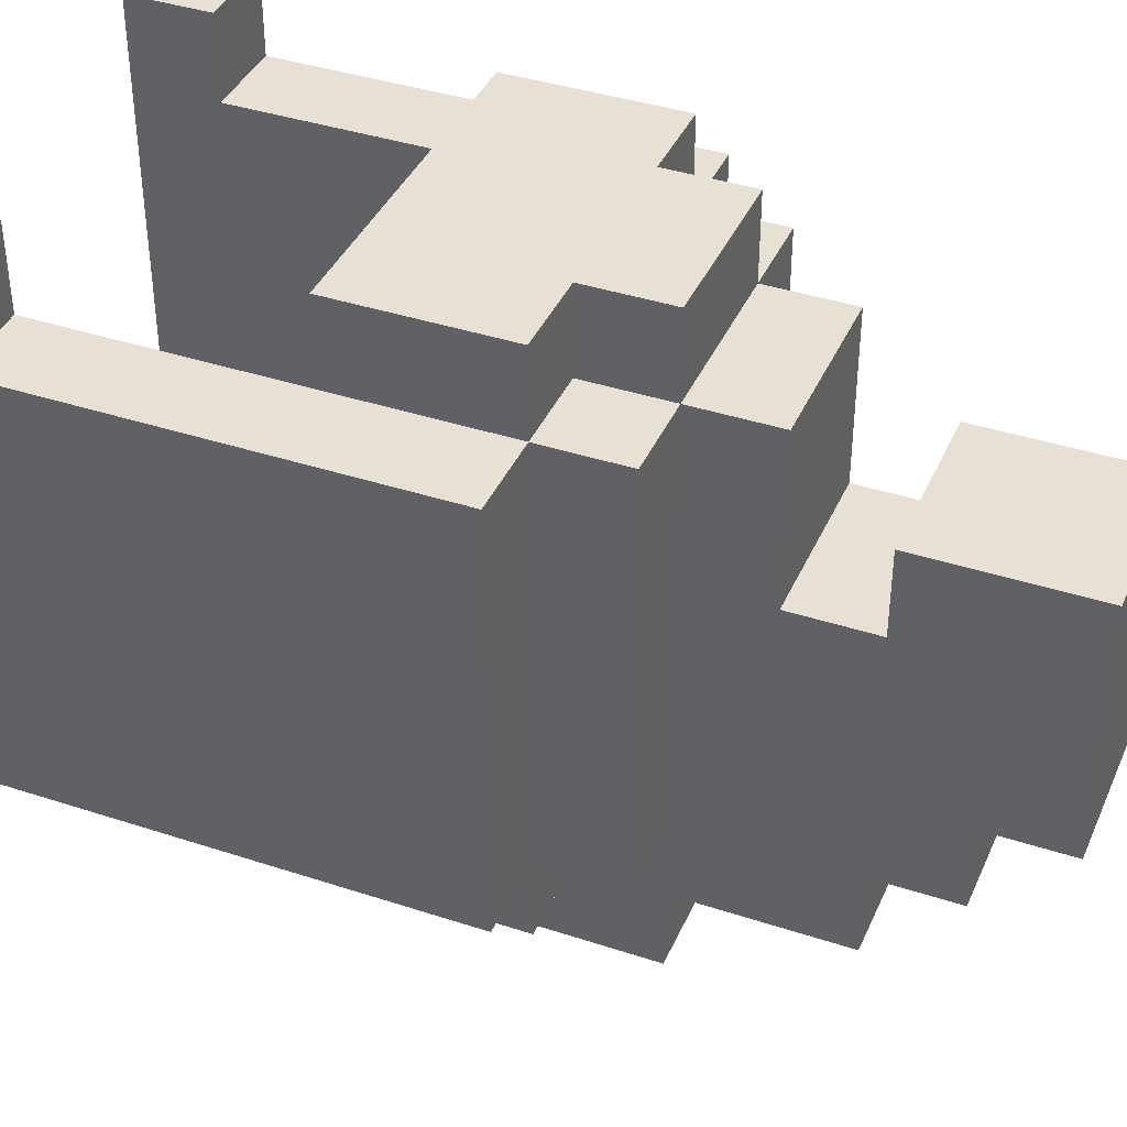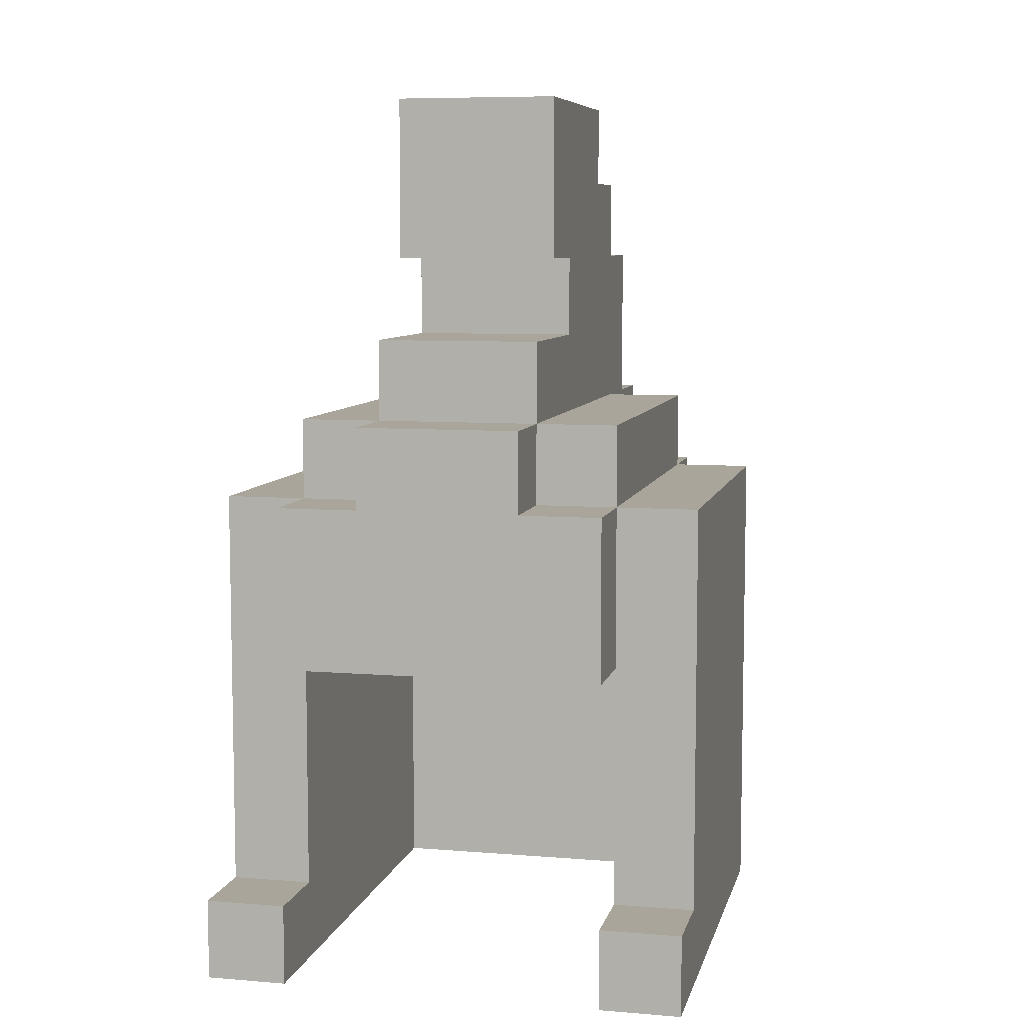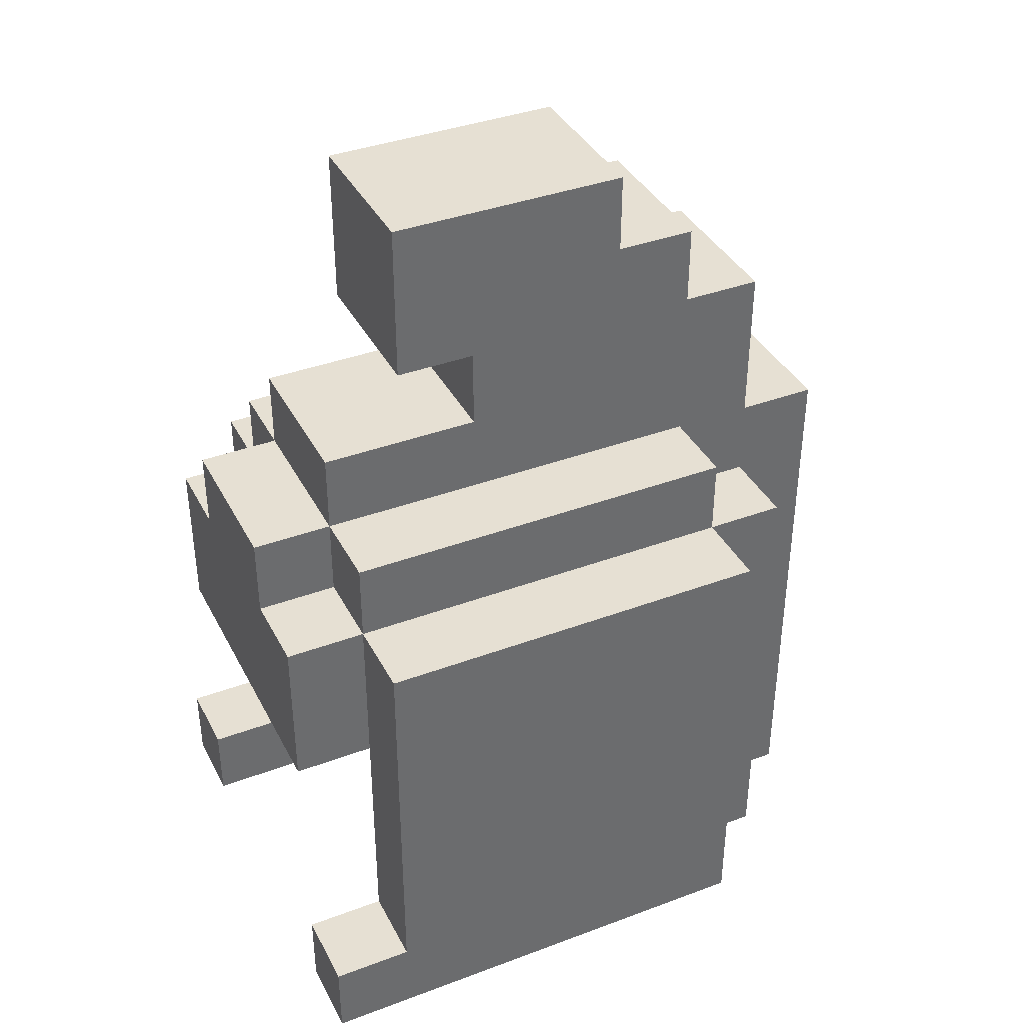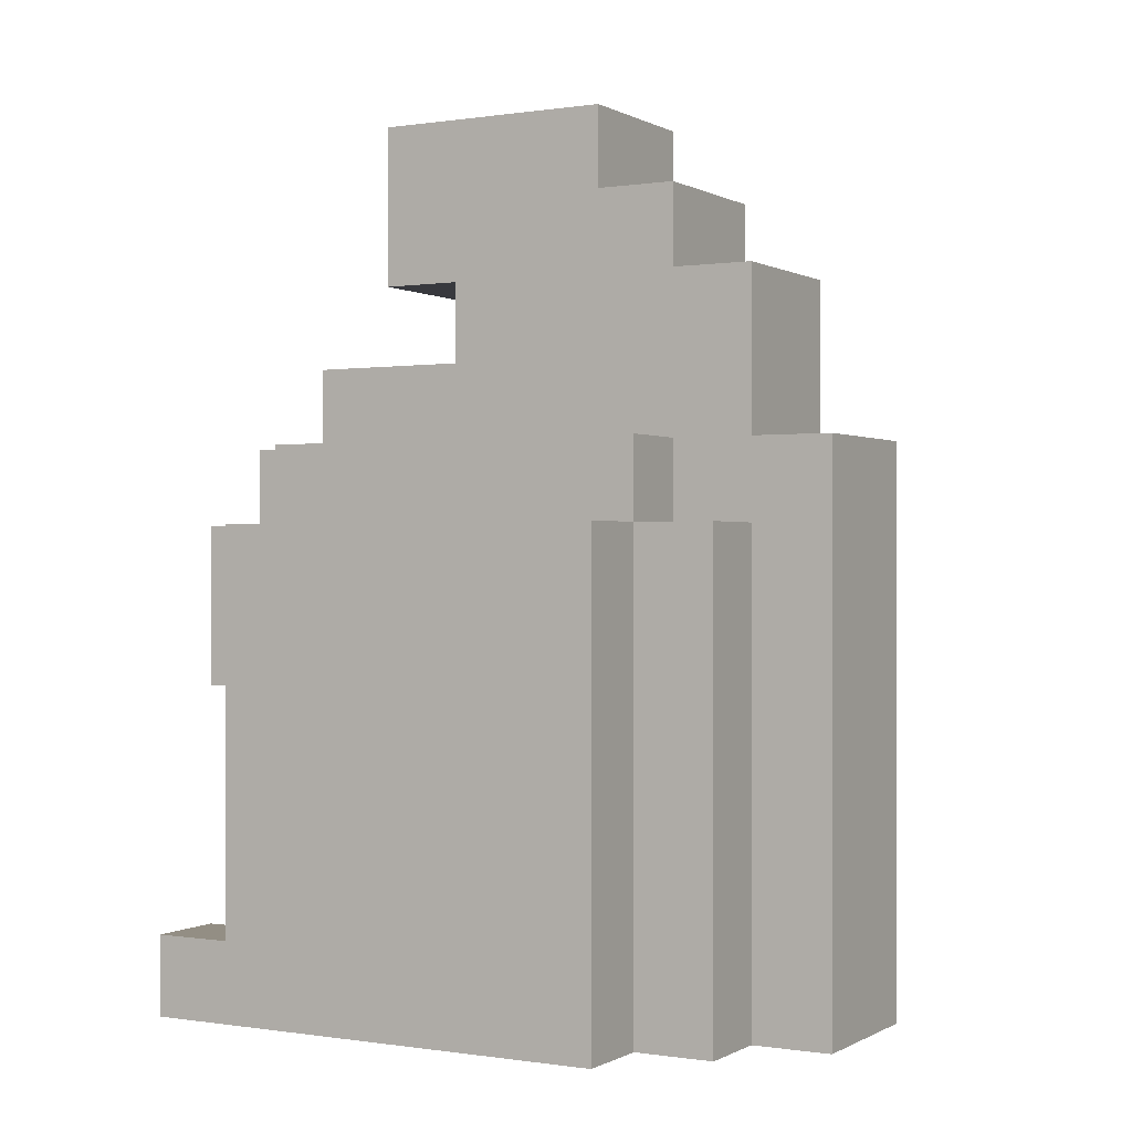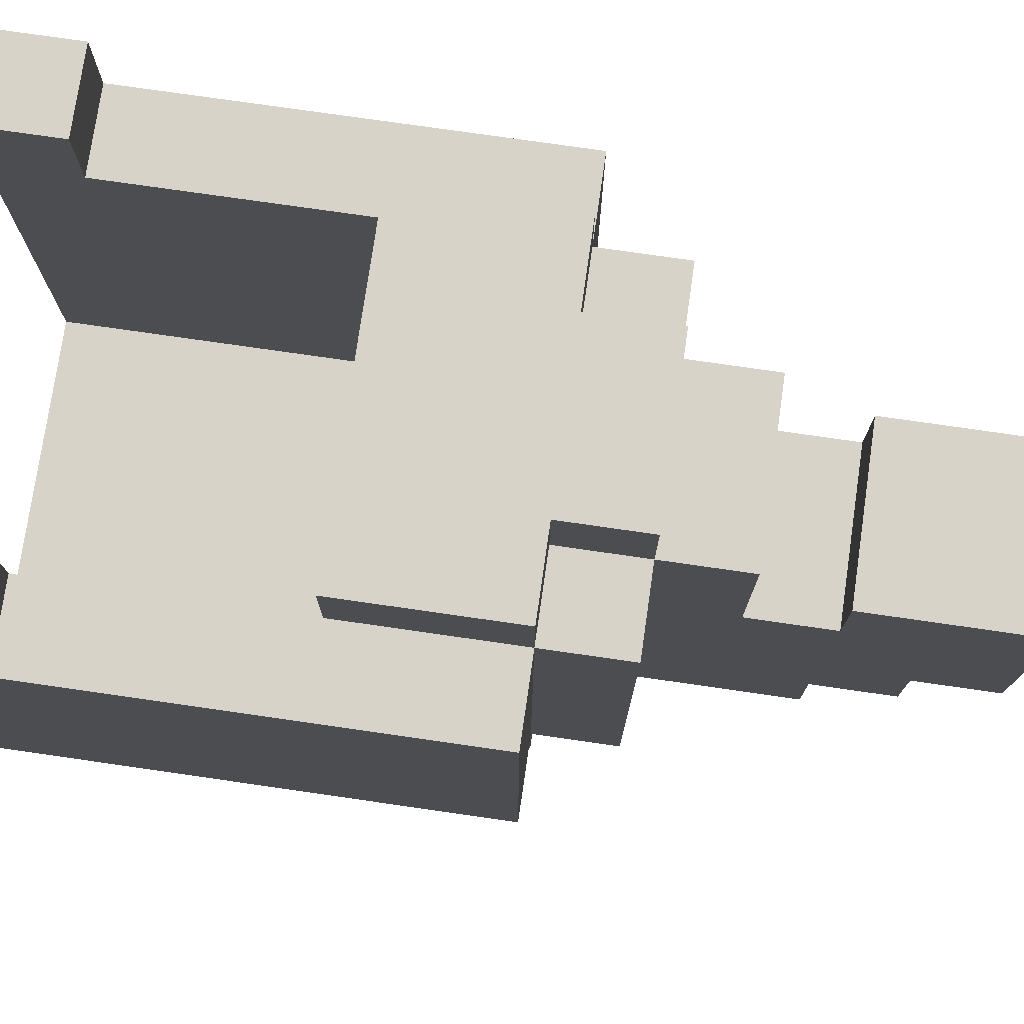
<metadata>
{"format":"obj","ext":"obj","renderer":"f3d","projection":"perspective","resolution":1024,"background":"white","views":[{"elev":39.3,"azim":112.3,"up":"+Z"},{"elev":7.5,"azim":13.0,"up":"+Y"},{"elev":38.4,"azim":64.8,"up":"+Y"},{"elev":0.0,"azim":119.3,"up":"+Y"},{"elev":76.1,"azim":98.2,"up":"+Z"}]}
</metadata>
<code>
o helm_med_2d_du
v -0.3 2.6 0.4
v -0.3 2.6 0.1
v -0.3 2.6 -0.2
v -0.3 2.7 0.4
v -0.3 2.7 0.3
v -0.3 2.7 0.1
v -0.3 2.7 0
v -0.3 2.8 0
v -0.3 2.8 -0.1
v -0.3 3 -0.1
v -0.3 3 -0.2
v -0.3 3.2 0.3
v -0.3 3.2 -0.2
v -0.2 2.6 -0.2
v -0.2 2.6 -0.3
v -0.2 3 0.4
v -0.2 3 0.3
v -0.2 3 -0.2
v -0.2 3 -0.3
v -0.2 3.2 0.4
v -0.2 3.2 0.3
v -0.2 3.2 -0.2
v -0.2 3.2 -0.3
v -0.2 3.3 0.3
v -0.2 3.3 -0.2
v -0.1 2.6 -0.3
v -0.1 2.6 -0.4
v -0.1 3 -0.3
v -0.1 3.2 0.4
v -0.1 3.2 0.3
v -0.1 3.2 -0.2
v -0.1 3.2 -0.3
v -0.1 3.3 0.4
v -0.1 3.3 0.3
v -0.1 3.3 -0.2
v -0.1 3.3 -0.3
v -0.1 3.3 -0.4
v -0.1 3.4 0.3
v -0.1 3.4 0.1
v -0.1 3.4 0
v -0.1 3.4 -0.2
v -0.1 3.5 0.2
v -0.1 3.5 0.1
v -0.1 3.5 0
v -0.1 3.5 -0.2
v -0.1 3.5 -0.3
v -0.1 3.6 -0.1
v -0.1 3.6 -0.2
v -0.1 3.7 0.2
v -0.1 3.7 -0.1
v 0.2 2.6 0.4
v 0.2 2.6 0.1
v 0.2 2.6 -0.2
v 0.2 2.7 0.4
v 0.2 2.7 0.3
v 0.2 2.7 0.1
v 0.2 2.7 0
v 0.2 2.8 0
v 0.2 2.8 -0.1
v 0.2 3 0.3
v 0.2 3 -0.1
v 0.2 3 -0.2
v 0.2 3.1 0.3
v 0.2 3.1 0.2
v 0.2 3.2 0.2
v 0.2 3.2 -0.2
v -0.2 2.6 0.4
v -0.2 2.6 0.1
v -0.2 2.6 -0.2
v -0.2 2.7 0.4
v -0.2 2.7 0.3
v -0.2 2.7 0.1
v -0.2 2.7 0
v -0.2 2.8 0
v -0.2 2.8 -0.1
v -0.2 3 0.3
v -0.2 3 -0.1
v -0.2 3 -0.2
v -0.2 3.1 0.3
v -0.2 3.1 0.2
v -0.2 3.2 0.2
v -0.2 3.2 -0.2
v 0.1 2.6 -0.3
v 0.1 2.6 -0.4
v 0.1 3 -0.3
v 0.1 3.2 0.4
v 0.1 3.2 0.3
v 0.1 3.2 -0.2
v 0.1 3.2 -0.3
v 0.1 3.3 0.4
v 0.1 3.3 0.3
v 0.1 3.3 -0.2
v 0.1 3.3 -0.3
v 0.1 3.3 -0.4
v 0.1 3.4 0.3
v 0.1 3.4 0.1
v 0.1 3.4 0
v 0.1 3.4 -0.2
v 0.1 3.5 0.2
v 0.1 3.5 0.1
v 0.1 3.5 0
v 0.1 3.5 -0.2
v 0.1 3.5 -0.3
v 0.1 3.6 -0.1
v 0.1 3.6 -0.2
v 0.1 3.7 0.2
v 0.1 3.7 -0.1
v 0.2 2.6 -0.2
v 0.2 2.6 -0.3
v 0.2 3 0.4
v 0.2 3 0.3
v 0.2 3 -0.2
v 0.2 3 -0.3
v 0.2 3.2 0.4
v 0.2 3.2 0.3
v 0.2 3.2 -0.2
v 0.2 3.2 -0.3
v 0.2 3.3 0.3
v 0.2 3.3 -0.2
v 0.3 2.6 0.4
v 0.3 2.6 0.1
v 0.3 2.6 -0.2
v 0.3 2.7 0.4
v 0.3 2.7 0.3
v 0.3 2.7 0.1
v 0.3 2.7 0
v 0.3 2.8 0
v 0.3 2.8 -0.1
v 0.3 3 -0.1
v 0.3 3 -0.2
v 0.3 3.2 0.3
v 0.3 3.2 -0.2
v -0.3 2.6 0.4
v -0.3 2.7 0.4
v -0.2 2.6 0.4
v -0.2 2.7 0.4
v -0.2 3 0.4
v -0.2 3.2 0.4
v -0.1 3.2 0.4
v -0.1 3.3 0.4
v 0.1 3.2 0.4
v 0.1 3.3 0.4
v 0.2 2.6 0.4
v 0.2 2.7 0.4
v 0.2 3 0.4
v 0.2 3.2 0.4
v 0.3 2.6 0.4
v 0.3 2.7 0.4
v -0.3 2.7 0.3
v -0.3 3.2 0.3
v -0.2 2.7 0.3
v -0.2 3 0.3
v -0.2 3.2 0.3
v -0.2 3.3 0.3
v -0.1 3.2 0.3
v -0.1 3.3 0.3
v -0.1 3.4 0.3
v 0.1 3.2 0.3
v 0.1 3.3 0.3
v 0.1 3.4 0.3
v 0.2 2.7 0.3
v 0.2 3 0.3
v 0.2 3.2 0.3
v 0.2 3.3 0.3
v 0.3 2.7 0.3
v 0.3 3.2 0.3
v -0.1 3.5 0.2
v -0.1 3.7 0.2
v 0.1 3.5 0.2
v 0.1 3.7 0.2
v -0.1 3.4 0.1
v -0.1 3.5 0.1
v 0.1 3.4 0.1
v 0.1 3.5 0.1
v -0.2 2.6 -0.2
v -0.2 3 -0.2
v -0.2 3.2 -0.2
v 0.2 2.6 -0.2
v 0.2 3 -0.2
v 0.2 3.2 -0.2
v -0.2 3 0.3
v -0.2 3.1 0.3
v -0.1 3.1 0.3
v 0.1 3.1 0.3
v 0.2 3 0.3
v 0.2 3.1 0.3
v -0.2 3.1 0.2
v -0.2 3.2 0.2
v -0.1 3.1 0.2
v -0.1 3.2 0.2
v 0.1 3.1 0.2
v 0.1 3.2 0.2
v 0.2 3.1 0.2
v 0.2 3.2 0.2
v -0.1 3.6 -0.1
v -0.1 3.7 -0.1
v 0.1 3.6 -0.1
v 0.1 3.7 -0.1
v -0.3 2.6 -0.2
v -0.3 3 -0.2
v -0.3 3.2 -0.2
v -0.2 2.6 -0.2
v -0.2 3 -0.2
v -0.2 3.2 -0.2
v -0.2 3.3 -0.2
v -0.1 3.2 -0.2
v -0.1 3.3 -0.2
v -0.1 3.5 -0.2
v -0.1 3.6 -0.2
v 0.1 3.2 -0.2
v 0.1 3.3 -0.2
v 0.1 3.5 -0.2
v 0.1 3.6 -0.2
v 0.2 2.6 -0.2
v 0.2 3 -0.2
v 0.2 3.2 -0.2
v 0.2 3.3 -0.2
v 0.3 2.6 -0.2
v 0.3 3 -0.2
v 0.3 3.2 -0.2
v -0.2 2.6 -0.3
v -0.2 3 -0.3
v -0.2 3.2 -0.3
v -0.1 2.6 -0.3
v -0.1 3 -0.3
v -0.1 3.2 -0.3
v -0.1 3.3 -0.3
v -0.1 3.5 -0.3
v 0.1 2.6 -0.3
v 0.1 3 -0.3
v 0.1 3.2 -0.3
v 0.1 3.3 -0.3
v 0.1 3.5 -0.3
v 0.2 2.6 -0.3
v 0.2 3 -0.3
v 0.2 3.2 -0.3
v -0.1 2.6 -0.4
v -0.1 3.3 -0.4
v 0.1 2.6 -0.4
v 0.1 3.3 -0.4
v -0.3 2.6 0.4
v -0.2 2.6 0.4
v 0.2 2.6 0.4
v 0.3 2.6 0.4
v -0.3 2.6 0.1
v -0.2 2.6 0.1
v 0.2 2.6 0.1
v 0.3 2.6 0.1
v -0.3 2.6 -0.2
v -0.2 2.6 -0.2
v 0.2 2.6 -0.2
v 0.3 2.6 -0.2
v -0.2 2.6 -0.3
v -0.1 2.6 -0.3
v 0.1 2.6 -0.3
v 0.2 2.6 -0.3
v -0.1 2.6 -0.4
v 0.1 2.6 -0.4
v -0.2 3 0.4
v 0.2 3 0.4
v -0.2 3 0.3
v 0.2 3 0.3
v -0.2 3.1 0.3
v -0.1 3.1 0.3
v 0.1 3.1 0.3
v 0.2 3.1 0.3
v -0.2 3.1 0.2
v -0.1 3.1 0.2
v 0.1 3.1 0.2
v 0.2 3.1 0.2
v -0.2 3.2 0.2
v -0.1 3.2 0.2
v 0.1 3.2 0.2
v 0.2 3.2 0.2
v -0.2 3.2 -0.2
v 0.2 3.2 -0.2
v -0.1 3.5 0.2
v 0.1 3.5 0.2
v -0.1 3.5 0.1
v 0.1 3.5 0.1
v -0.3 2.7 0.4
v -0.2 2.7 0.4
v 0.2 2.7 0.4
v 0.3 2.7 0.4
v -0.3 2.7 0.3
v -0.2 2.7 0.3
v 0.2 2.7 0.3
v 0.3 2.7 0.3
v -0.2 3.2 0.4
v -0.1 3.2 0.4
v 0.1 3.2 0.4
v 0.2 3.2 0.4
v -0.3 3.2 0.3
v -0.2 3.2 0.3
v -0.1 3.2 0.3
v 0.1 3.2 0.3
v 0.2 3.2 0.3
v 0.3 3.2 0.3
v -0.3 3.2 -0.2
v -0.2 3.2 -0.2
v -0.1 3.2 -0.2
v 0.1 3.2 -0.2
v 0.2 3.2 -0.2
v 0.3 3.2 -0.2
v -0.2 3.2 -0.3
v -0.1 3.2 -0.3
v 0.1 3.2 -0.3
v 0.2 3.2 -0.3
v -0.1 3.3 0.4
v 0.1 3.3 0.4
v -0.2 3.3 0.3
v -0.1 3.3 0.3
v 0.1 3.3 0.3
v 0.2 3.3 0.3
v -0.2 3.3 -0.2
v -0.1 3.3 -0.2
v 0.1 3.3 -0.2
v 0.2 3.3 -0.2
v -0.1 3.3 -0.3
v 0.1 3.3 -0.3
v -0.1 3.3 -0.4
v 0.1 3.3 -0.4
v -0.1 3.4 0.3
v 0.1 3.4 0.3
v -0.1 3.4 0.1
v 0.1 3.4 0.1
v -0.1 3.5 -0.2
v 0.1 3.5 -0.2
v -0.1 3.5 -0.3
v 0.1 3.5 -0.3
v -0.1 3.6 -0.1
v 0.1 3.6 -0.1
v -0.1 3.6 -0.2
v 0.1 3.6 -0.2
v -0.1 3.7 0.2
v 0.1 3.7 0.2
v -0.1 3.7 -0.1
v 0.1 3.7 -0.1
f 4 2 1
f 5 2 4
f 6 3 2
f 6 2 5
f 7 3 6
f 8 3 7
f 8 7 6
f 8 6 5
f 9 3 8
f 10 9 8
f 10 3 9
f 11 3 10
f 12 8 5
f 12 10 8
f 12 11 10
f 13 11 12
f 18 15 14
f 19 15 18
f 20 17 16
f 21 17 20
f 22 19 18
f 23 19 22
f 24 22 21
f 25 22 24
f 28 27 26
f 32 27 28
f 33 30 29
f 34 30 33
f 35 32 31
f 36 27 32
f 36 32 35
f 37 27 36
f 38 35 34
f 39 35 38
f 40 35 39
f 41 36 35
f 41 35 40
f 43 40 39
f 44 41 40
f 44 40 43
f 45 36 41
f 45 41 44
f 46 36 45
f 47 43 42
f 47 44 43
f 47 45 44
f 48 45 47
f 49 47 42
f 50 47 49
f 54 52 51
f 55 52 54
f 56 53 52
f 56 52 55
f 57 53 56
f 58 53 57
f 58 57 56
f 58 56 55
f 59 53 58
f 60 58 55
f 60 59 58
f 61 53 59
f 61 59 60
f 62 53 61
f 63 61 60
f 63 62 61
f 64 62 63
f 65 62 64
f 66 62 65
f 67 68 70
f 70 68 71
f 68 69 72
f 71 68 72
f 72 69 73
f 73 69 74
f 72 73 74
f 71 72 74
f 74 69 75
f 71 74 76
f 74 75 76
f 75 69 77
f 76 75 77
f 77 69 78
f 76 77 79
f 77 78 79
f 79 78 80
f 80 78 81
f 81 78 82
f 83 84 85
f 85 84 89
f 86 87 90
f 90 87 91
f 88 89 92
f 89 84 93
f 92 89 93
f 93 84 94
f 91 92 95
f 95 92 96
f 96 92 97
f 92 93 98
f 97 92 98
f 96 97 100
f 97 98 101
f 100 97 101
f 98 93 102
f 101 98 102
f 102 93 103
f 99 100 104
f 100 101 104
f 101 102 104
f 104 102 105
f 99 104 106
f 106 104 107
f 108 109 112
f 112 109 113
f 110 111 114
f 114 111 115
f 112 113 116
f 116 113 117
f 115 116 118
f 118 116 119
f 120 121 123
f 123 121 124
f 121 122 125
f 124 121 125
f 125 122 126
f 126 122 127
f 125 126 127
f 124 125 127
f 127 122 128
f 127 128 129
f 128 122 129
f 129 122 130
f 124 127 131
f 127 129 131
f 129 130 131
f 131 130 132
f 135 134 133
f 136 134 135
f 139 138 137
f 141 139 137
f 141 140 139
f 142 140 141
f 145 141 137
f 146 141 145
f 147 144 143
f 148 144 147
f 151 150 149
f 152 150 151
f 153 150 152
f 155 154 153
f 156 154 155
f 159 157 156
f 160 157 159
f 163 159 158
f 164 159 163
f 165 162 161
f 165 163 162
f 166 163 165
f 169 168 167
f 170 168 169
f 173 172 171
f 174 172 173
f 178 176 175
f 179 177 176
f 179 176 178
f 180 177 179
f 181 182 183
f 181 183 184
f 181 184 185
f 185 184 186
f 187 188 189
f 189 188 190
f 189 190 191
f 191 190 192
f 191 192 193
f 193 192 194
f 195 196 197
f 197 196 198
f 199 200 202
f 200 201 203
f 202 200 203
f 203 201 204
f 204 205 206
f 206 205 207
f 208 209 212
f 212 209 213
f 210 211 216
f 216 211 217
f 214 215 218
f 215 216 219
f 218 215 219
f 219 216 220
f 221 222 224
f 222 223 225
f 224 222 225
f 225 223 226
f 227 228 232
f 232 228 233
f 229 230 234
f 230 231 235
f 234 230 235
f 235 231 236
f 237 238 239
f 239 238 240
f 245 242 241
f 246 242 245
f 247 244 243
f 248 244 247
f 249 246 245
f 250 246 249
f 251 248 247
f 252 248 251
f 253 251 250
f 254 251 253
f 255 251 254
f 256 251 255
f 257 255 254
f 258 255 257
f 261 260 259
f 262 260 261
f 267 264 263
f 268 265 264
f 268 264 267
f 269 266 265
f 269 265 268
f 270 266 269
f 275 272 271
f 275 274 273
f 275 273 272
f 276 274 275
f 279 278 277
f 280 278 279
f 281 282 285
f 285 282 286
f 283 284 287
f 287 284 288
f 289 290 294
f 294 290 295
f 291 292 296
f 296 292 297
f 293 294 299
f 299 294 300
f 297 298 303
f 303 298 304
f 300 301 305
f 305 301 306
f 302 303 307
f 307 303 308
f 309 310 312
f 312 310 313
f 311 312 315
f 315 312 316
f 313 314 317
f 317 314 318
f 319 320 321
f 321 320 322
f 323 324 325
f 325 324 326
f 327 328 329
f 329 328 330
f 331 332 333
f 333 332 334
f 335 336 337
f 337 336 338

</code>
